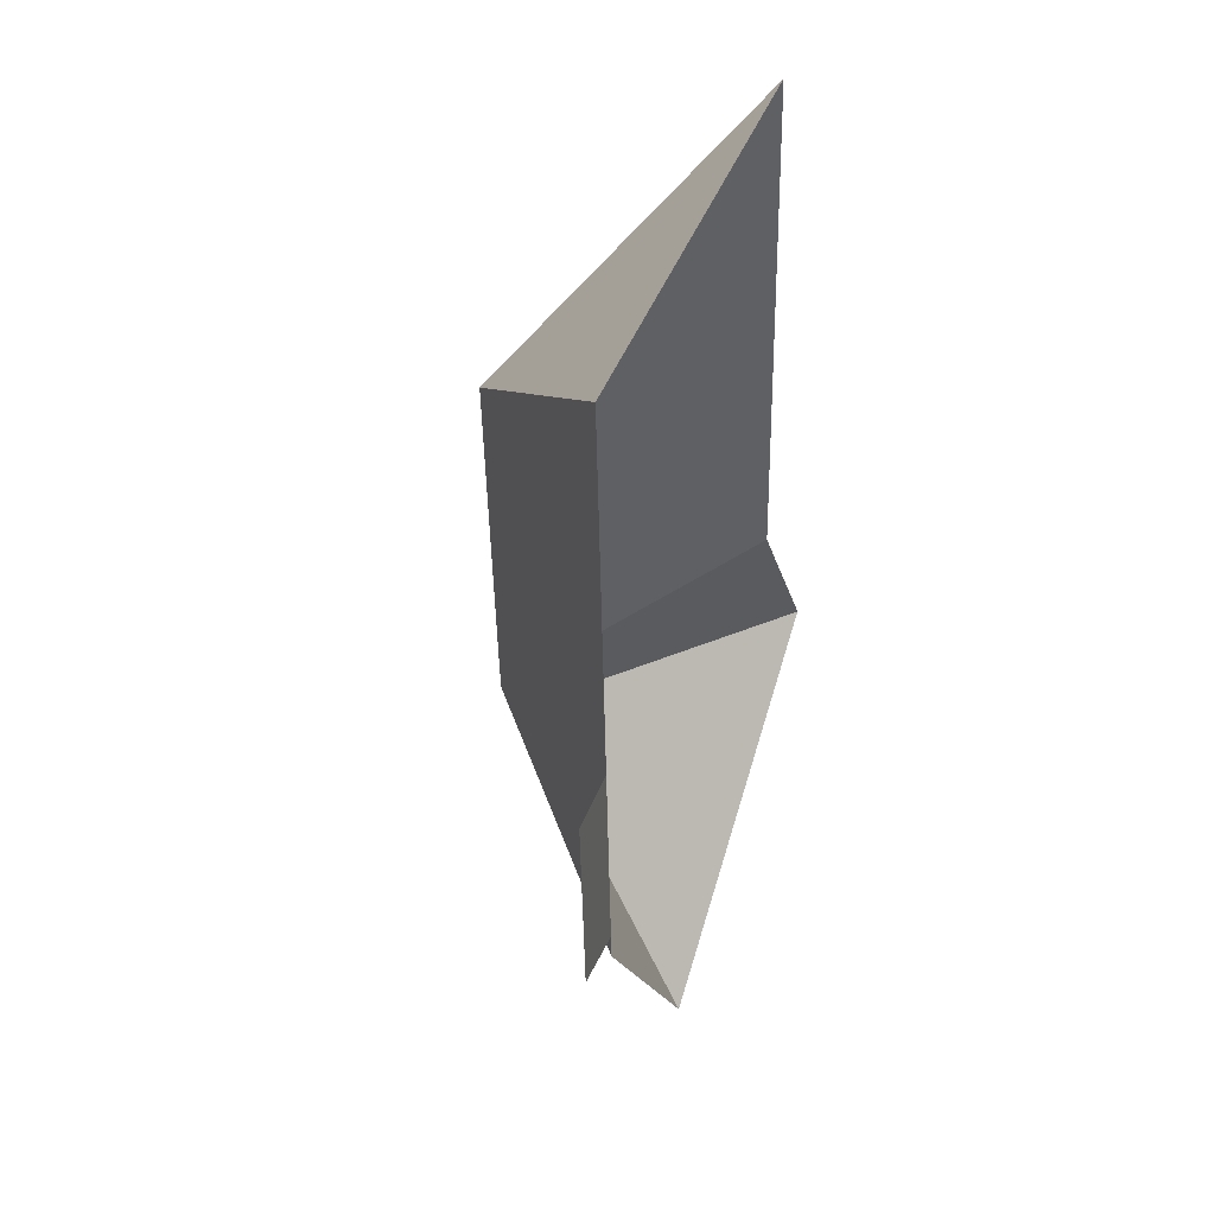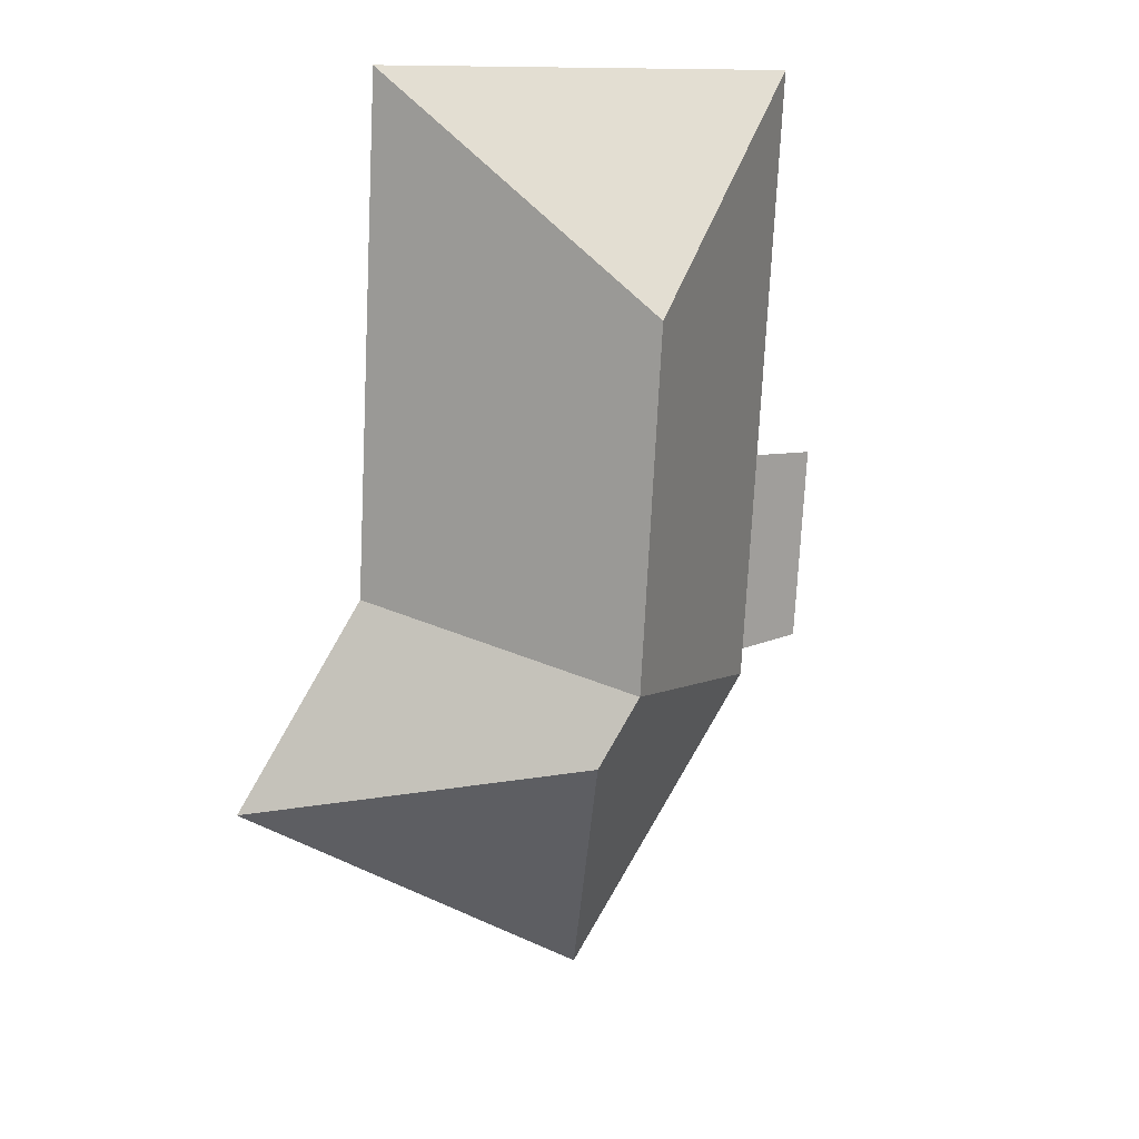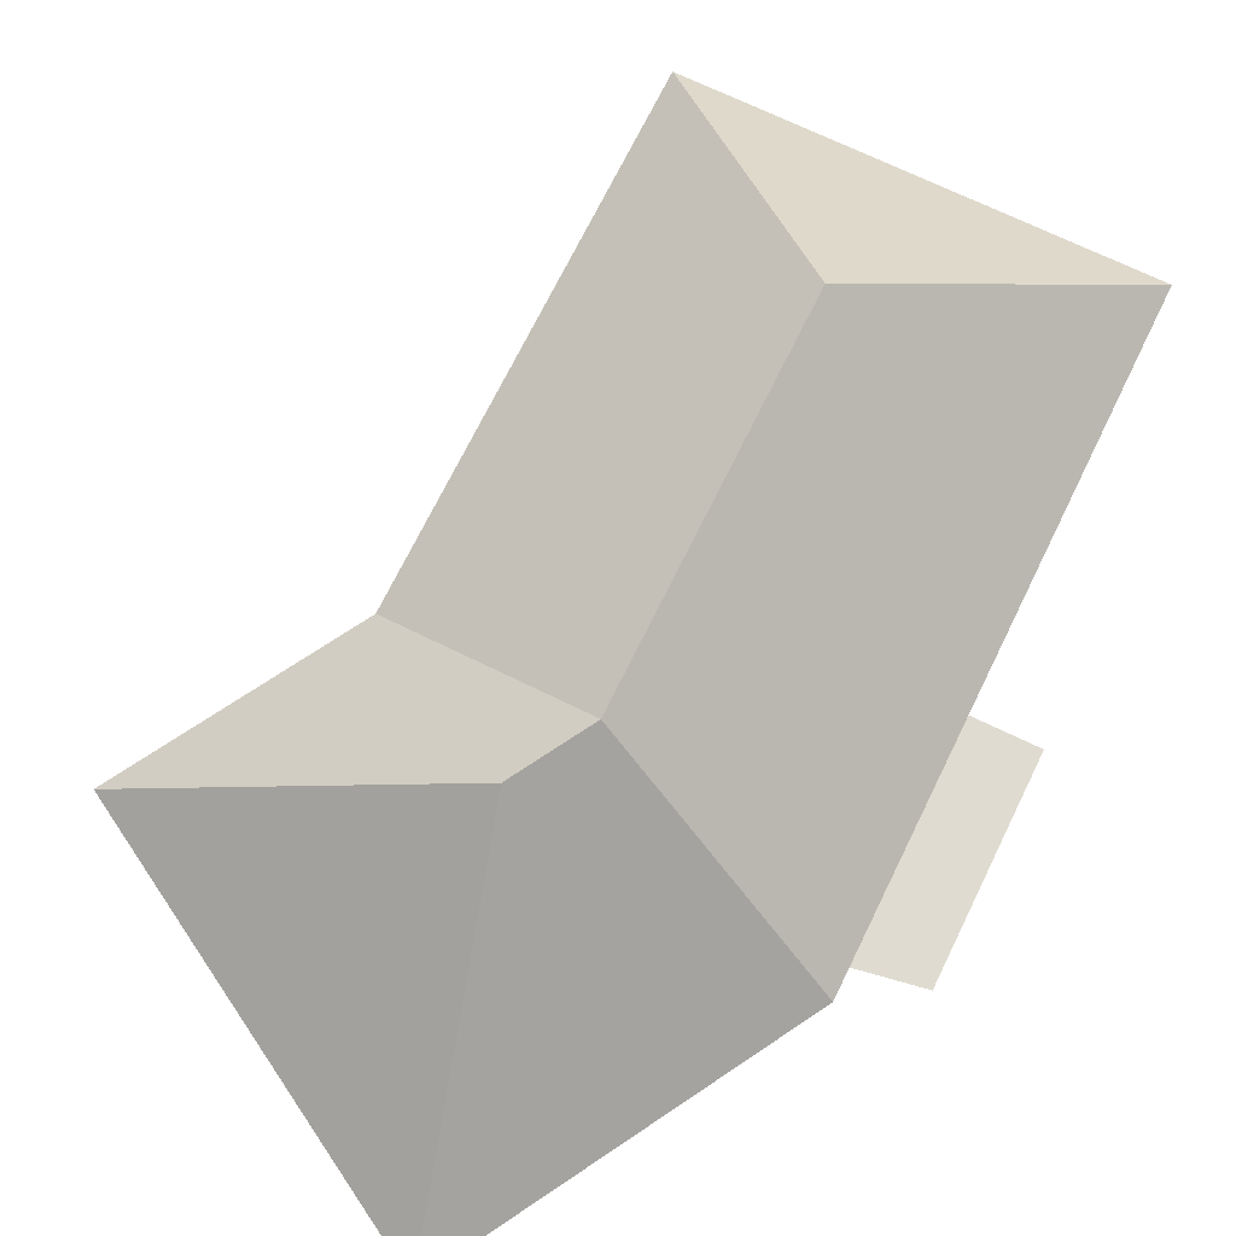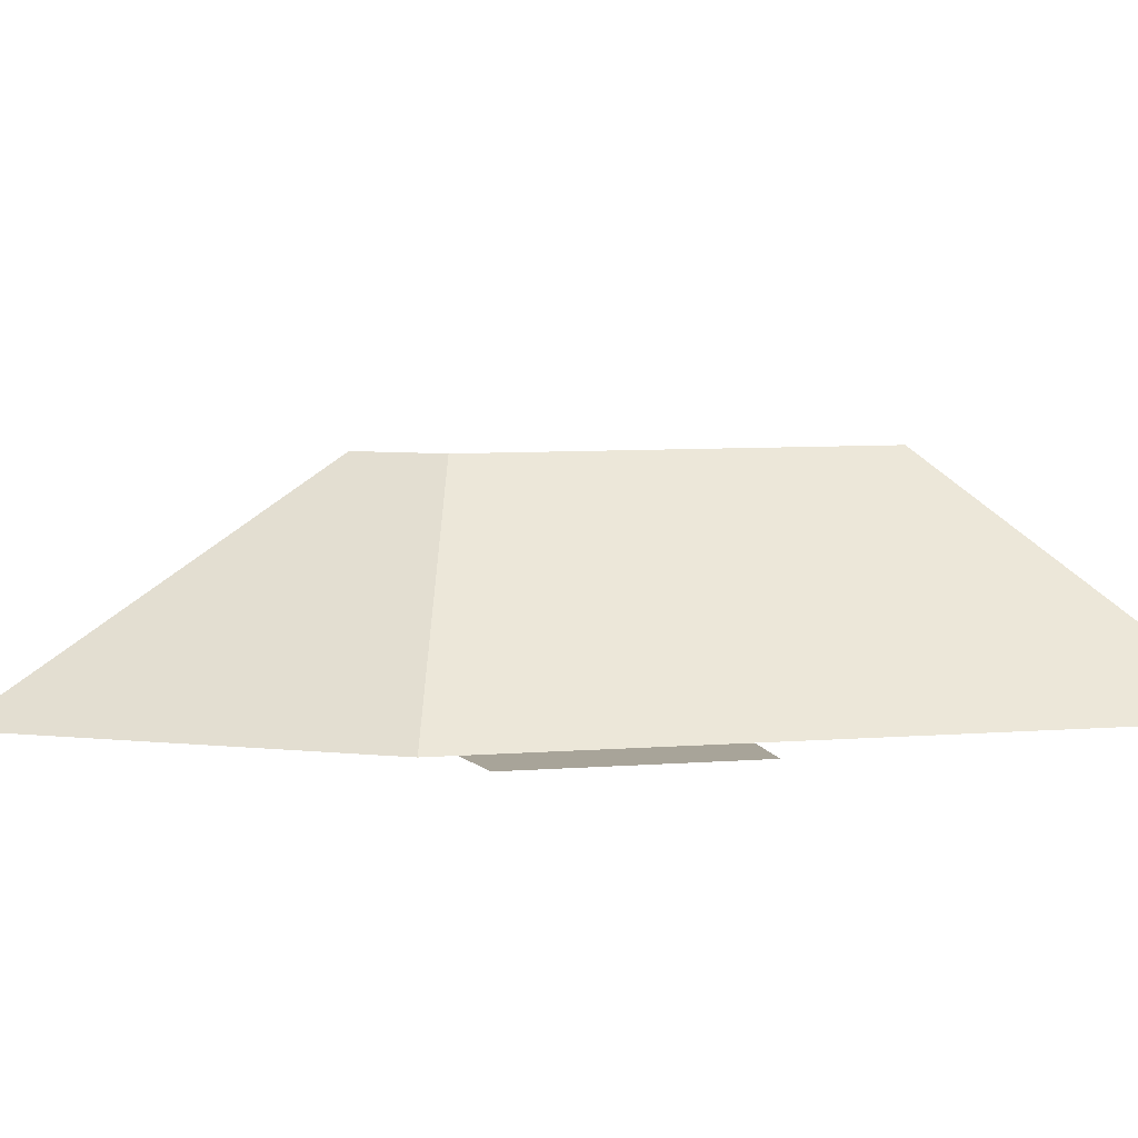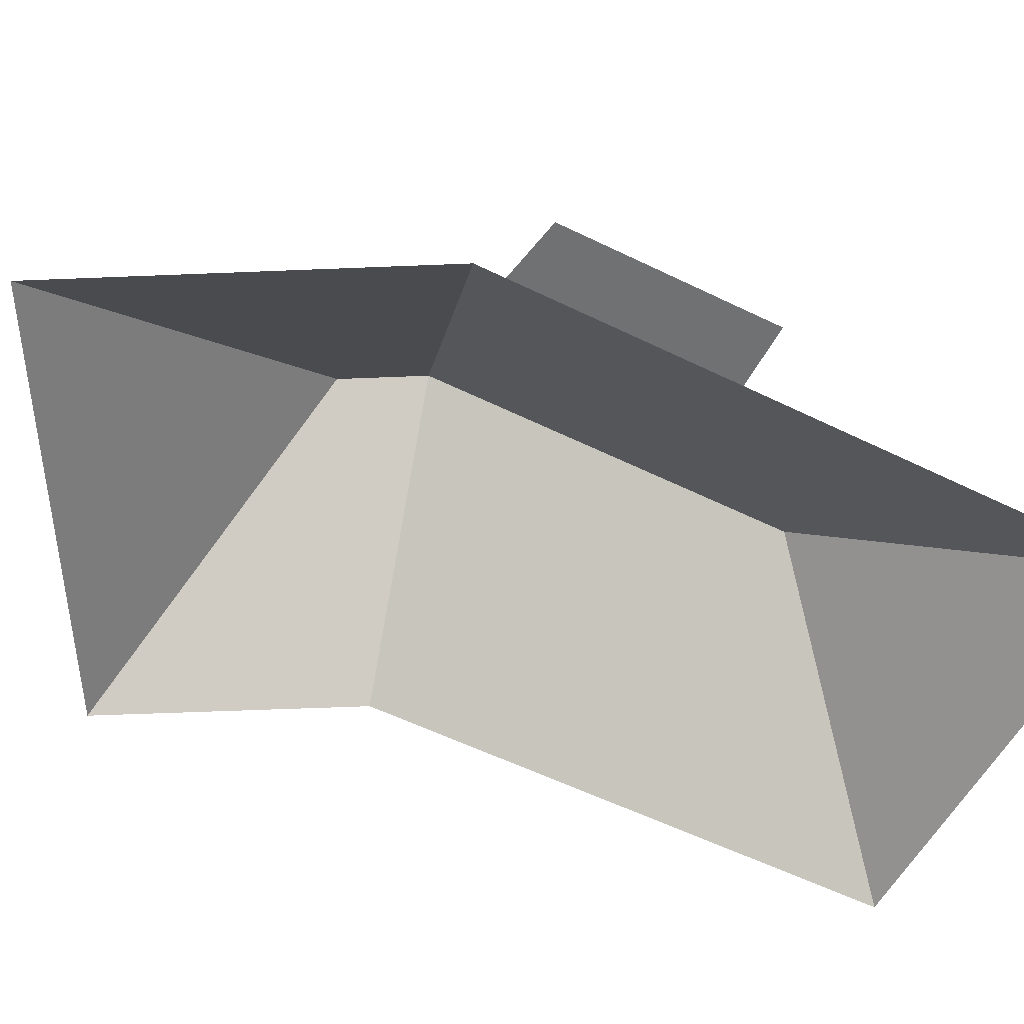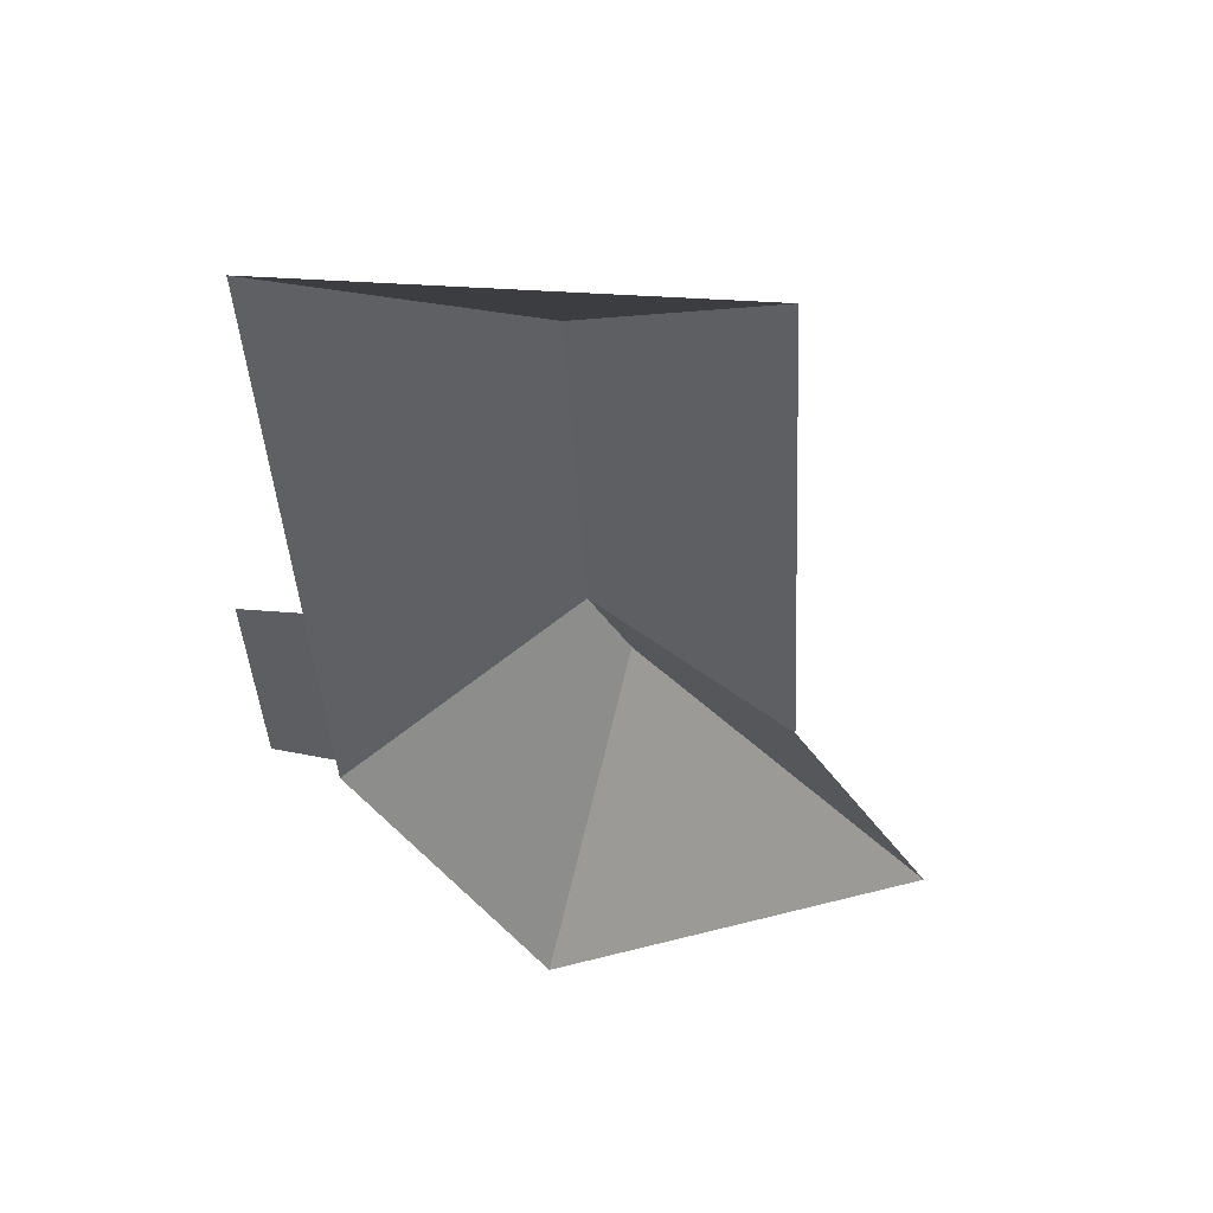
<metadata>
{"format":"obj","ext":"obj","renderer":"f3d","projection":"perspective","resolution":1024,"background":"white","views":[{"elev":41.9,"azim":-69.4,"up":"+Z"},{"elev":18.2,"azim":156.0,"up":"+Z"},{"elev":69.9,"azim":-157.1,"up":"+Y"},{"elev":7.1,"azim":-106.1,"up":"+Y"},{"elev":-55.1,"azim":-120.6,"up":"+Y"},{"elev":49.7,"azim":7.5,"up":"+Z"}]}
</metadata>
<code>
o CG10_500_035060_0018_roof
v 26.33 75 -26.02
v 185.2 75 -17.46
v 109.5 145 -98.08
v 34.11 75 -170.6
v 11.73 75 -171.8
v 195.4 75 -206.7
v 116.7 145 -231.8
v 15.74 75 -246.1
v 38.31 75 -248.8
v 38.87 75 -259.2
v 132.9 145 -256.6
v 244.8 75 -282.5
v 110.9 75 -369.7
v 26.33 0 -26.02
v 185.2 0 -17.46
v 195.4 0 -206.7
v 244.8 0 -282.5
v 110.9 0 -369.7
v 38.87 0 -259.2
v 38.31 0 -248.8
v 15.74 0 -246.1
v 11.73 0 -171.8
v 34.11 0 -170.6
f 13 12 11
f 6 7 11 12
f 2 3 7 6
f 1 3 2
f 10 7 11 13
f 10 9 4 1 3 7
f 8 5 4 9

</code>
